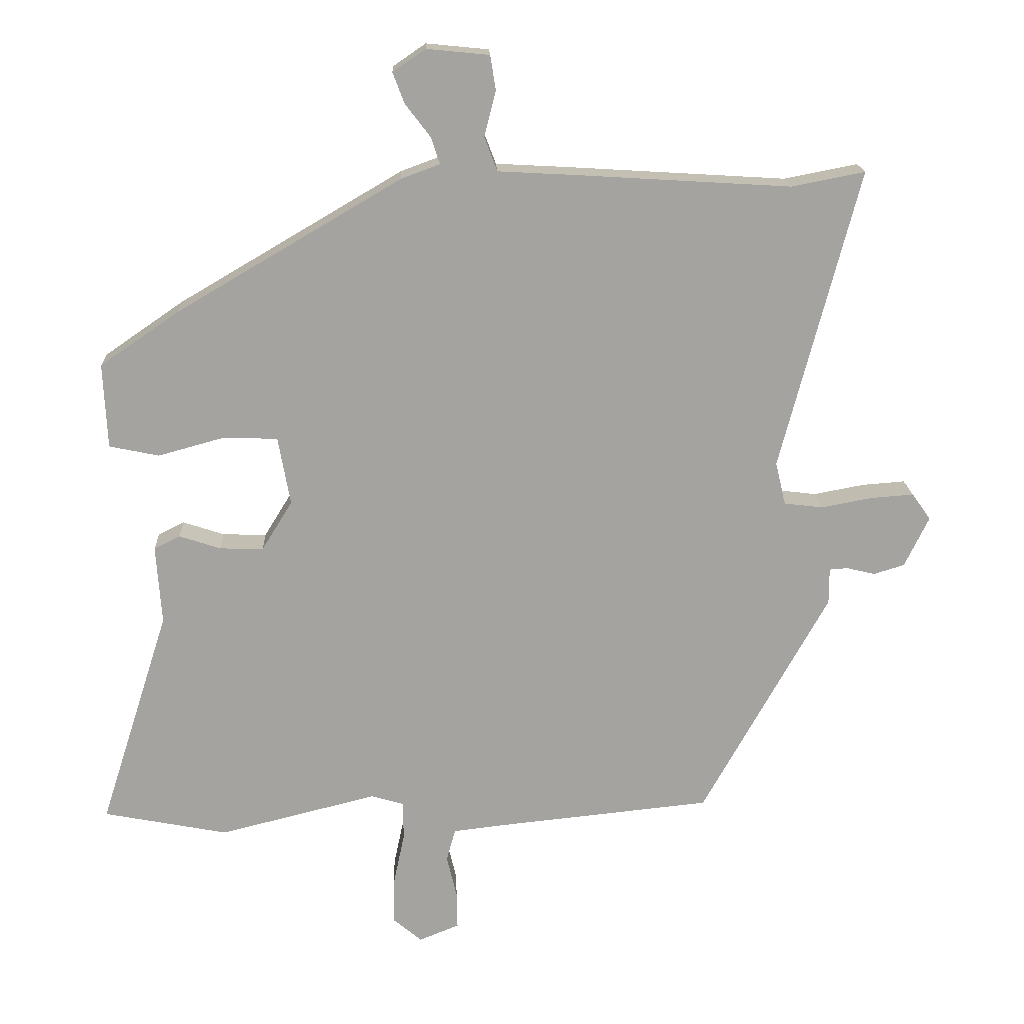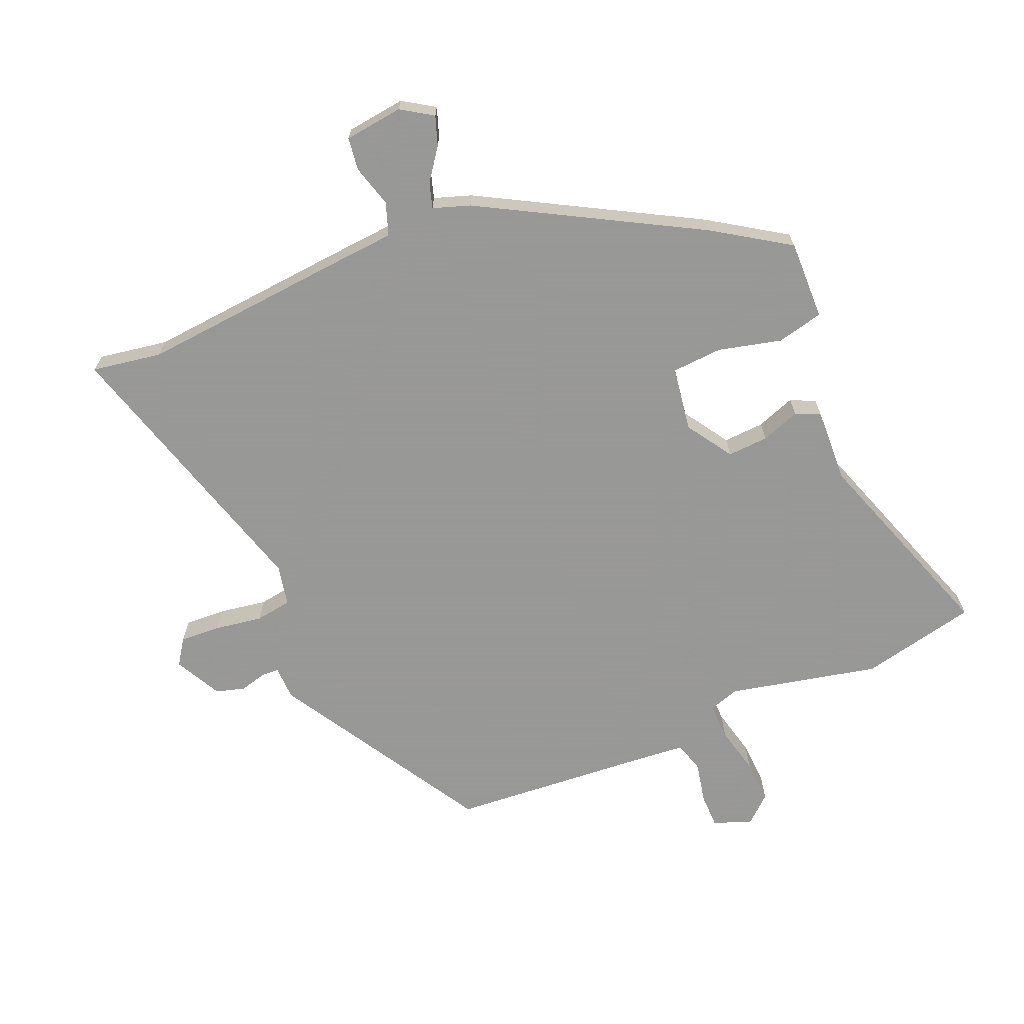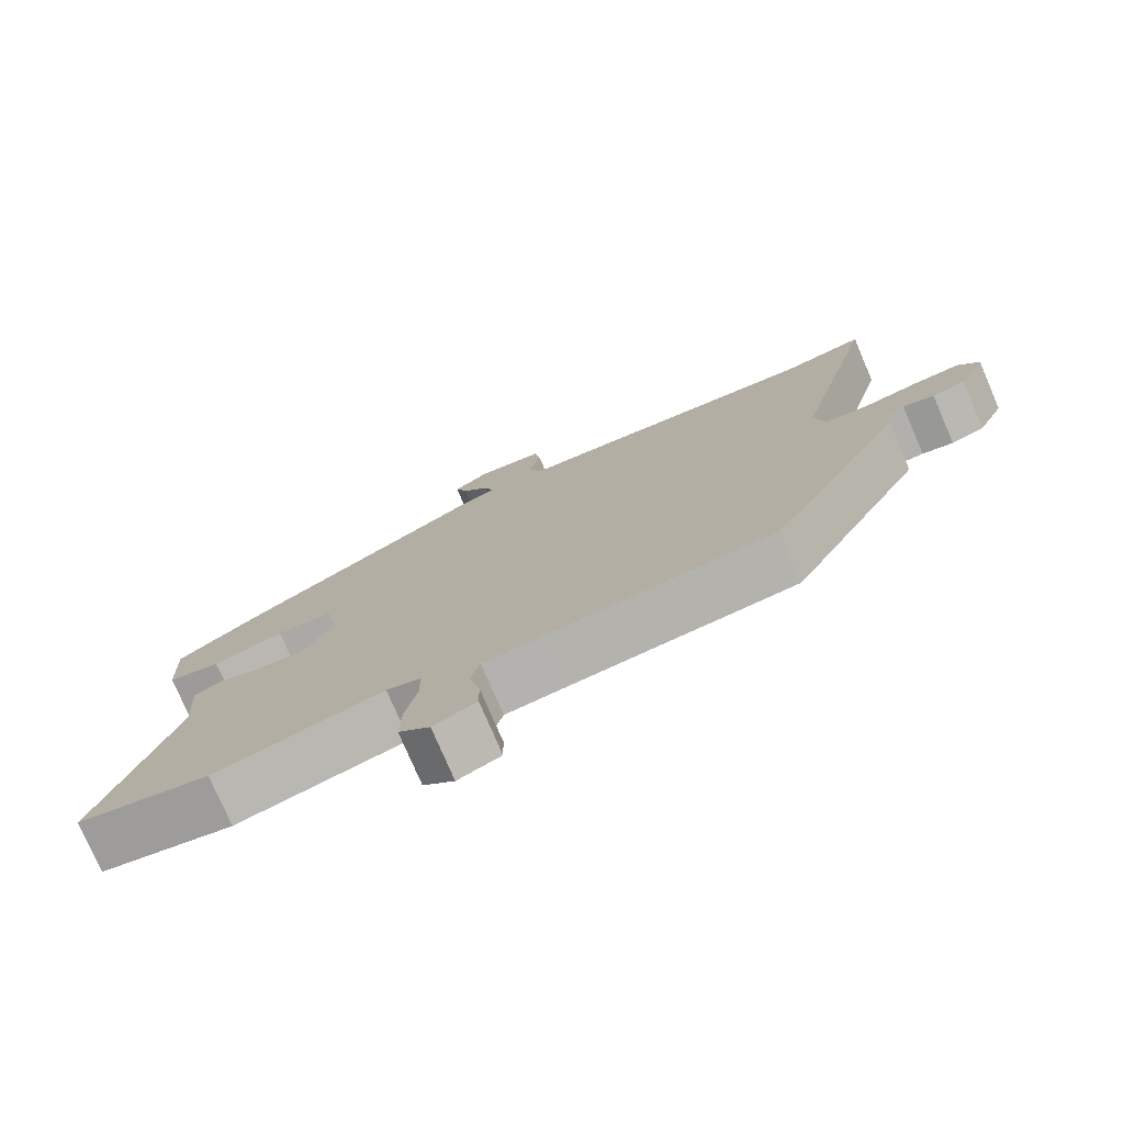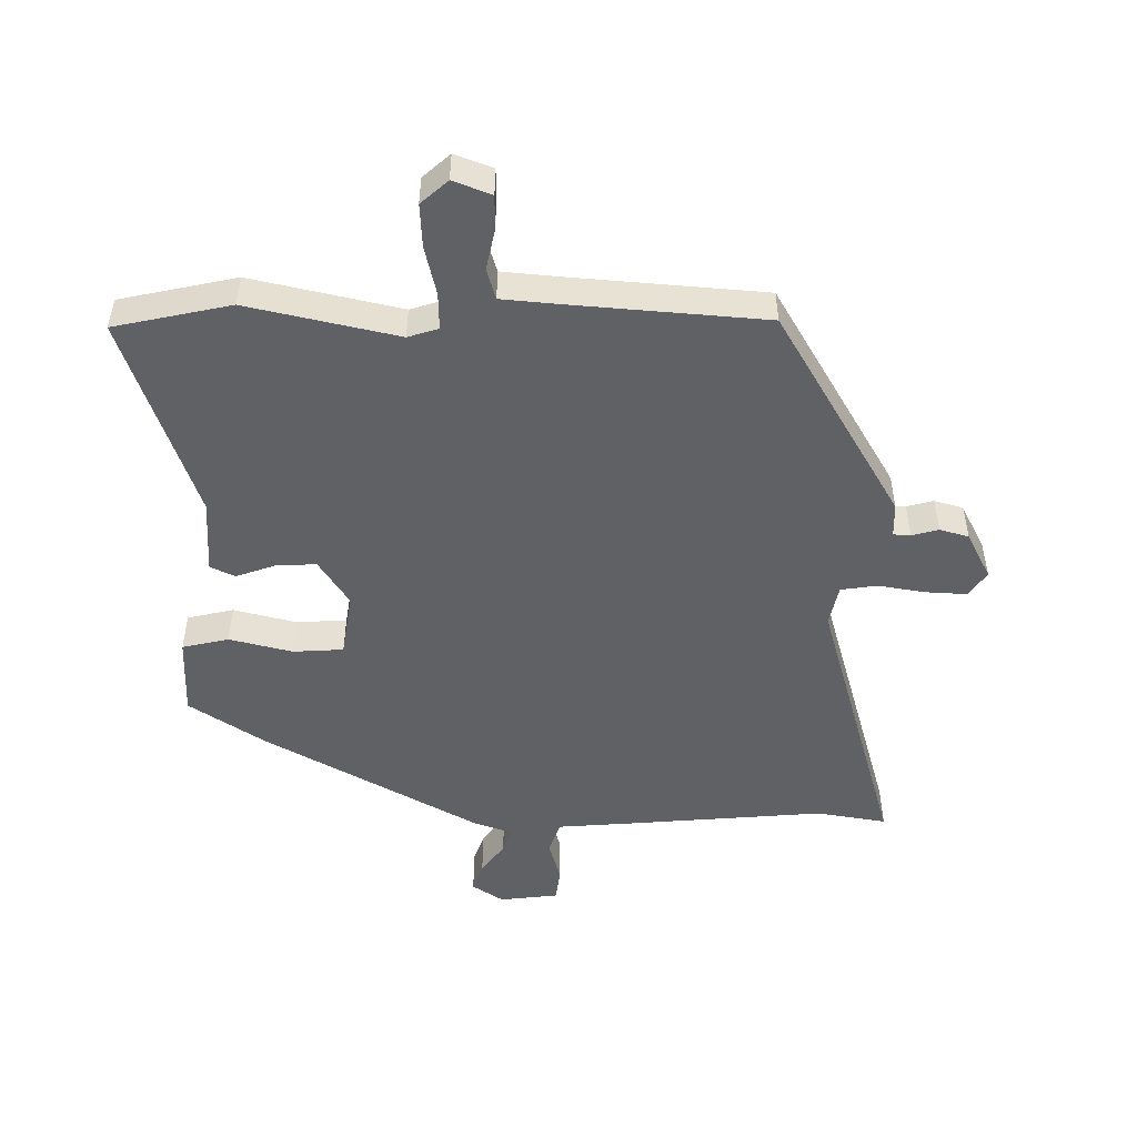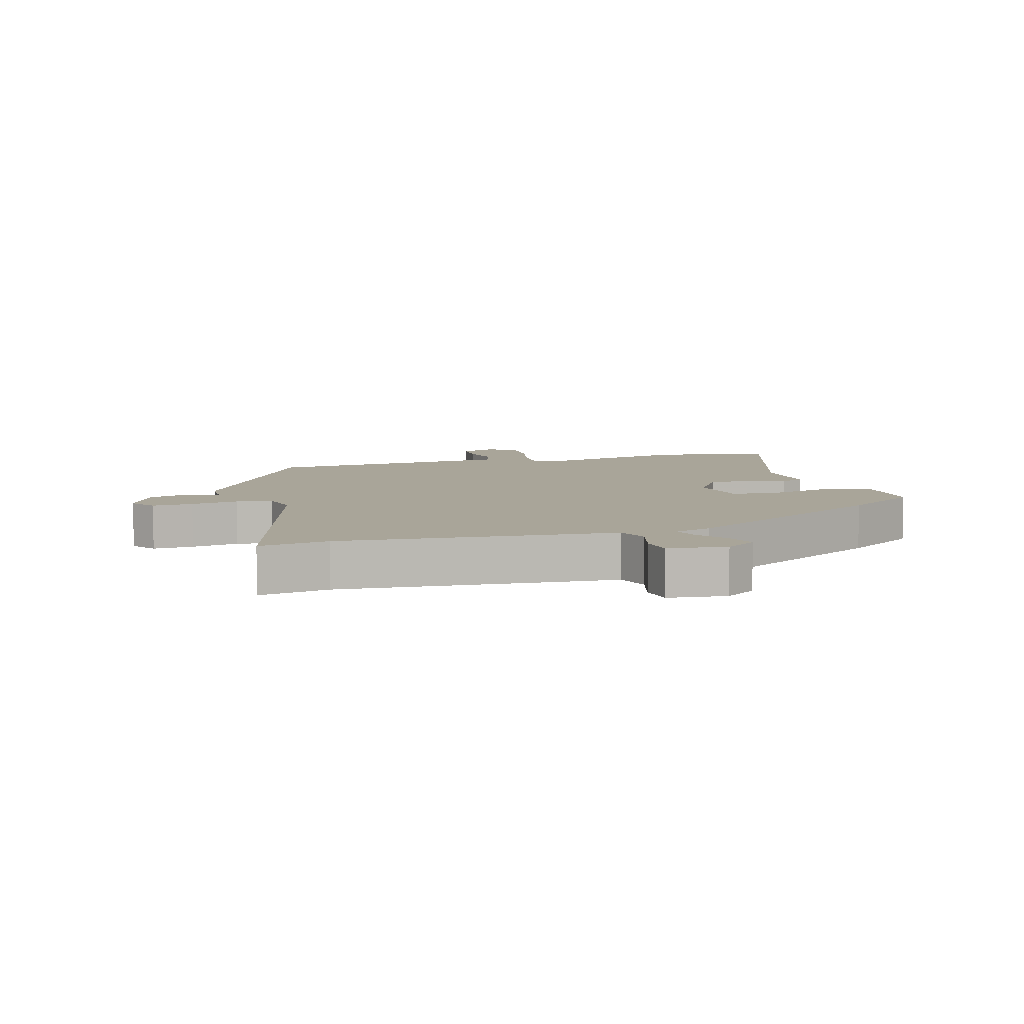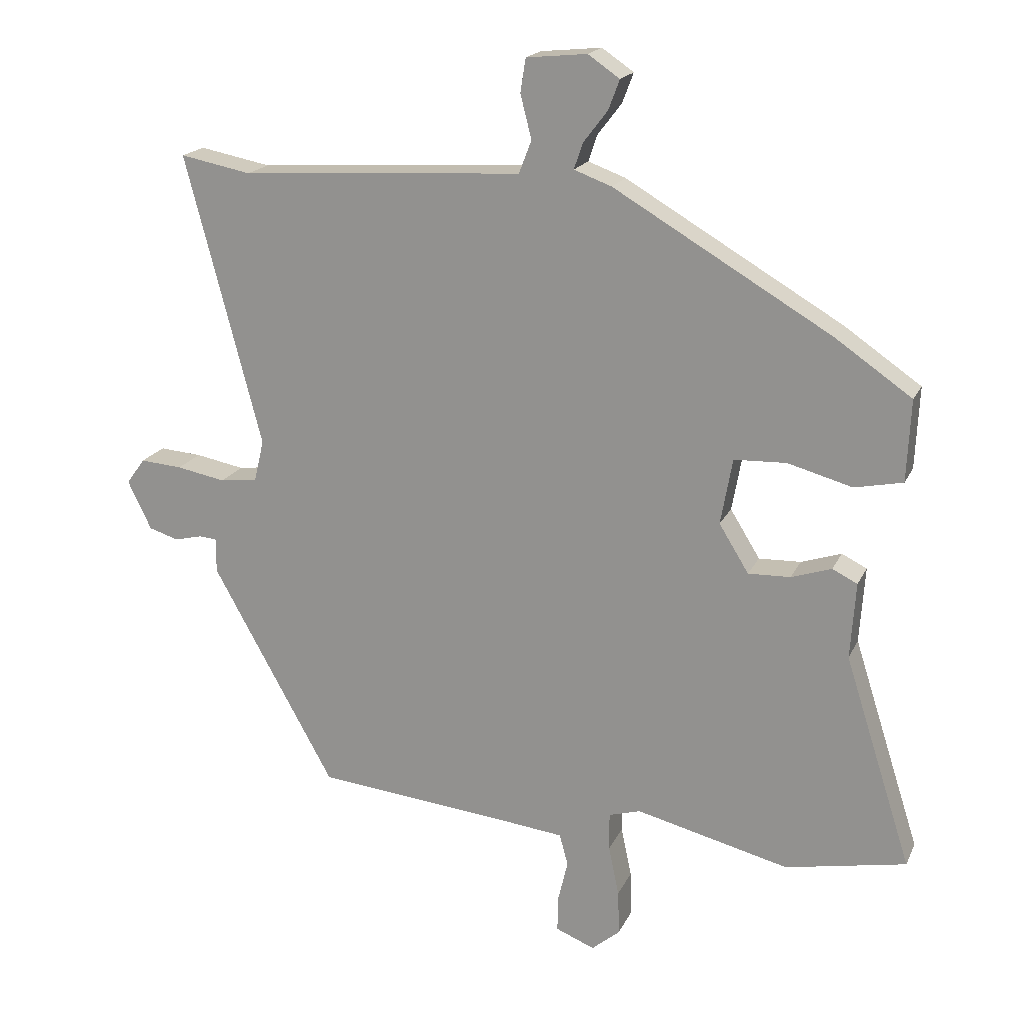
<metadata>
{"format":"obj","ext":"obj","renderer":"f3d","projection":"perspective","resolution":1024,"background":"white","views":[{"elev":17.3,"azim":177.8,"up":"+Z"},{"elev":-68.4,"azim":24.4,"up":"+Y"},{"elev":-76.7,"azim":-156.8,"up":"+Z"},{"elev":-50.3,"azim":-179.1,"up":"+Y"},{"elev":7.4,"azim":-15.2,"up":"+Y"},{"elev":18.5,"azim":18.9,"up":"+Z"}]}
</metadata>
<code>
v -0.362 0.07 -0.483
v -0.548 0.07 -0.15
v -0.548 0.07 -0.097
v -0.575 0.07 -0.095
v -0.617 0.07 -0.105
v -0.662 0.07 -0.091
v -0.698 0.07 -0.017
v -0.67 0.07 0.022
v -0.606 0.07 0.017
v -0.532 0.07 0.003
v -0.475 0.07 0.01
v -0.46 0.07 0.073
v -0.576 0.07 0.515
v -0.468 0.07 0.494
v -0.152 0.07 0.513
v -0.039 0.07 0.519
v -0.02 0.07 0.569
v -0.037 0.07 0.635
v -0.029 0.07 0.686
v 0.063 0.07 0.695
v 0.111 0.07 0.662
v 0.094 0.07 0.617
v 0.057 0.07 0.569
v 0.044 0.07 0.53
v 0.101 0.07 0.509
v 0.431 0.07 0.315
v 0.547 0.07 0.235
v 0.541 0.07 0.111
v 0.468 0.07 0.096
v 0.37 0.07 0.123
v 0.291 0.07 0.12
v 0.273 0.07 0.02
v 0.318 0.07 -0.053
v 0.382 0.07 -0.051
v 0.443 0.07 -0.031
v 0.481 0.07 -0.05
v 0.473 0.07 -0.166
v 0.575 0.07 -0.486
v 0.392 0.07 -0.521
v 0.159 0.07 -0.463
v 0.111 0.07 -0.477
v 0.111 0.07 -0.534
v 0.127 0.07 -0.61
v 0.129 0.07 -0.678
v 0.086 0.07 -0.714
v 0.027 0.07 -0.69
v 0.028 0.07 -0.636
v 0.043 0.07 -0.573
v 0.03 0.07 -0.525
v -0.056 0.07 -0.515
v -0.362 0 -0.483
v -0.548 0 -0.15
v -0.548 0 -0.097
v -0.575 0 -0.095
v -0.617 0 -0.105
v -0.662 0 -0.091
v -0.698 0 -0.017
v -0.67 0 0.022
v -0.606 0 0.017
v -0.532 0 0.003
v -0.475 0 0.01
v -0.46 0 0.073
v -0.576 0 0.515
v -0.468 0 0.494
v -0.152 0 0.513
v -0.039 0 0.519
v -0.02 0 0.569
v -0.037 0 0.635
v -0.029 0 0.686
v 0.063 0 0.695
v 0.111 0 0.662
v 0.094 0 0.617
v 0.057 0 0.569
v 0.044 0 0.53
v 0.101 0 0.509
v 0.431 0 0.315
v 0.547 0 0.235
v 0.541 0 0.111
v 0.468 0 0.096
v 0.37 0 0.123
v 0.291 0 0.12
v 0.273 0 0.02
v 0.318 0 -0.053
v 0.382 0 -0.051
v 0.443 0 -0.031
v 0.481 0 -0.05
v 0.473 0 -0.166
v 0.575 0 -0.486
v 0.392 0 -0.521
v 0.159 0 -0.463
v 0.111 0 -0.477
v 0.111 0 -0.534
v 0.127 0 -0.61
v 0.129 0 -0.678
v 0.086 0 -0.714
v 0.027 0 -0.69
v 0.028 0 -0.636
v 0.043 0 -0.573
v 0.03 0 -0.525
v -0.056 0 -0.515
f 45 46 47 48
f 45 48 49
f 42 43 44 45
f 41 42 45 49
f 37 38 39 40
f 37 40 41
f 34 35 36 37
f 33 34 37 41
f 32 33 41 49
f 27 28 29 30
f 27 30 31
f 24 25 26 27
f 24 27 31
f 20 21 22 23
f 20 23 24
f 17 18 19 20
f 16 17 20 24
f 14 15 16
f 12 13 14
f 12 14 16
f 11 12 16 24
f 7 8 9 10
f 5 6 7 10
f 4 5 10 11
f 3 4 11 24
f 50 1 2 3
f 31 32 49 50
f 3 24 31 50
f 98 97 96 95
f 99 98 95
f 95 94 93 92
f 99 95 92 91
f 90 89 88 87
f 91 90 87
f 87 86 85 84
f 91 87 84 83
f 99 91 83 82
f 80 79 78 77
f 81 80 77
f 77 76 75 74
f 81 77 74
f 73 72 71 70
f 74 73 70
f 70 69 68 67
f 74 70 67 66
f 66 65 64
f 64 63 62
f 66 64 62
f 74 66 62 61
f 60 59 58 57
f 60 57 56 55
f 61 60 55 54
f 74 61 54 53
f 53 52 51 100
f 100 99 82 81
f 100 81 74 53
f 1 51 52 2
f 2 52 53 3
f 3 53 54 4
f 4 54 55 5
f 5 55 56 6
f 6 56 57 7
f 7 57 58 8
f 8 58 59 9
f 9 59 60 10
f 10 60 61 11
f 11 61 62 12
f 12 62 63 13
f 13 63 64 14
f 14 64 65 15
f 15 65 66 16
f 16 66 67 17
f 17 67 68 18
f 18 68 69 19
f 19 69 70 20
f 20 70 71 21
f 21 71 72 22
f 22 72 73 23
f 23 73 74 24
f 24 74 75 25
f 25 75 76 26
f 26 76 77 27
f 27 77 78 28
f 28 78 79 29
f 29 79 80 30
f 30 80 81 31
f 31 81 82 32
f 32 82 83 33
f 33 83 84 34
f 34 84 85 35
f 35 85 86 36
f 36 86 87 37
f 37 87 88 38
f 38 88 89 39
f 39 89 90 40
f 40 90 91 41
f 41 91 92 42
f 42 92 93 43
f 43 93 94 44
f 44 94 95 45
f 45 95 96 46
f 46 96 97 47
f 47 97 98 48
f 48 98 99 49
f 49 99 100 50
f 50 100 51 1

</code>
